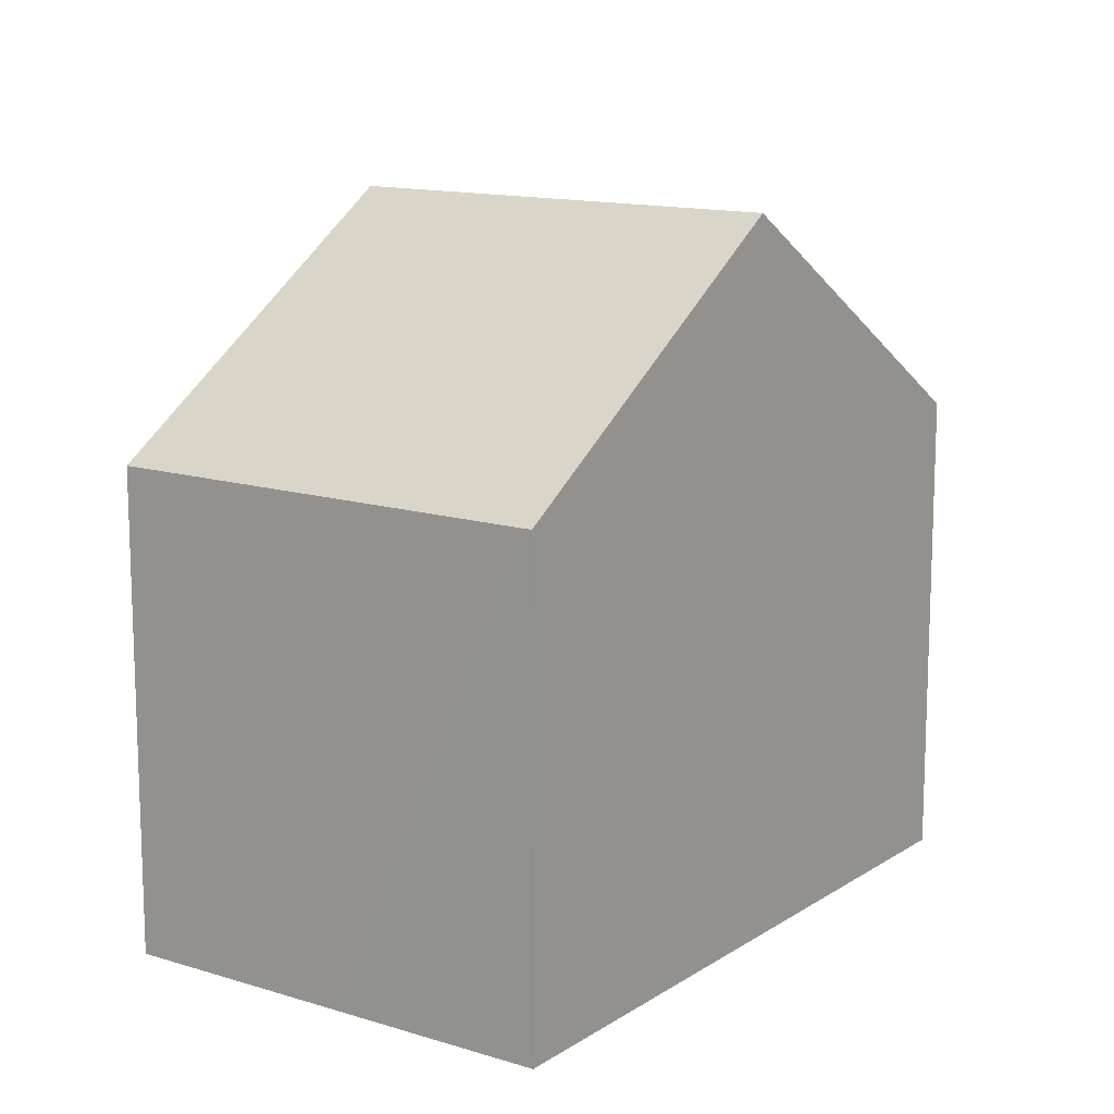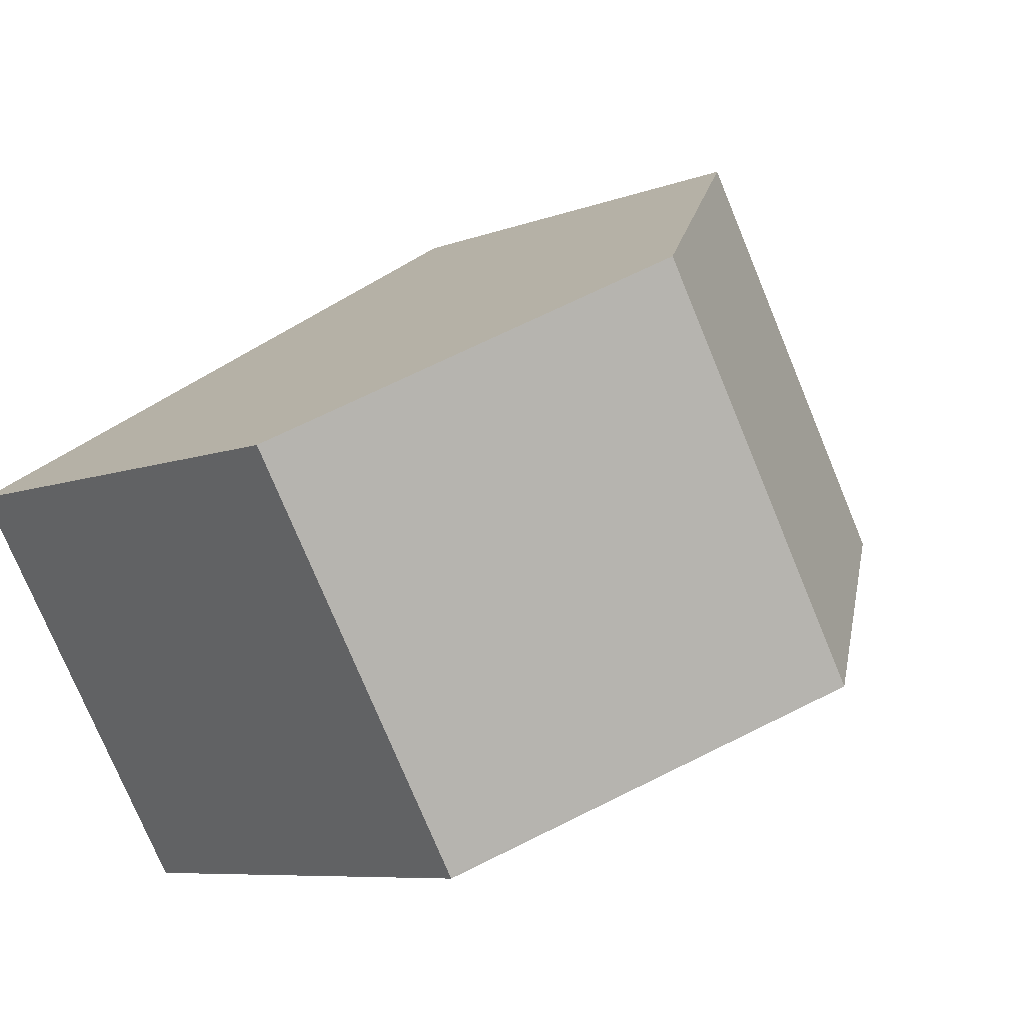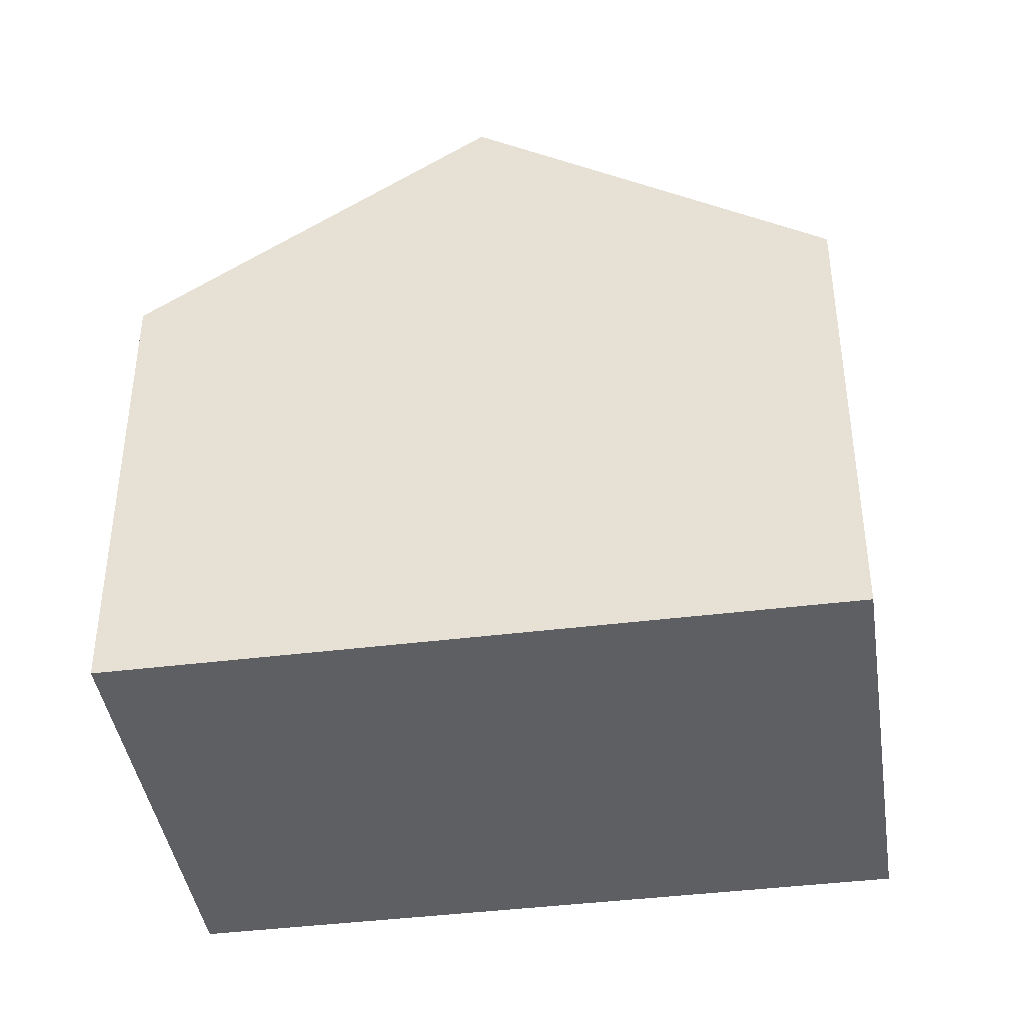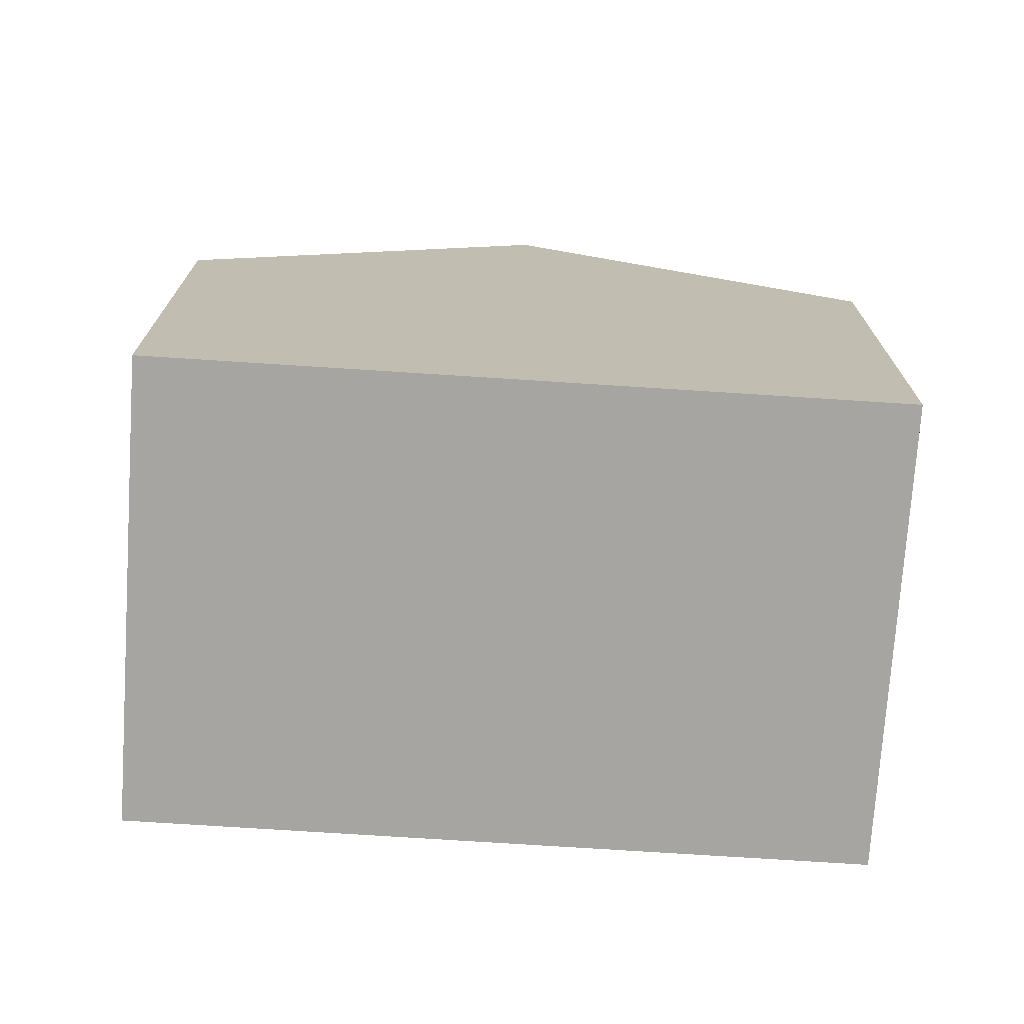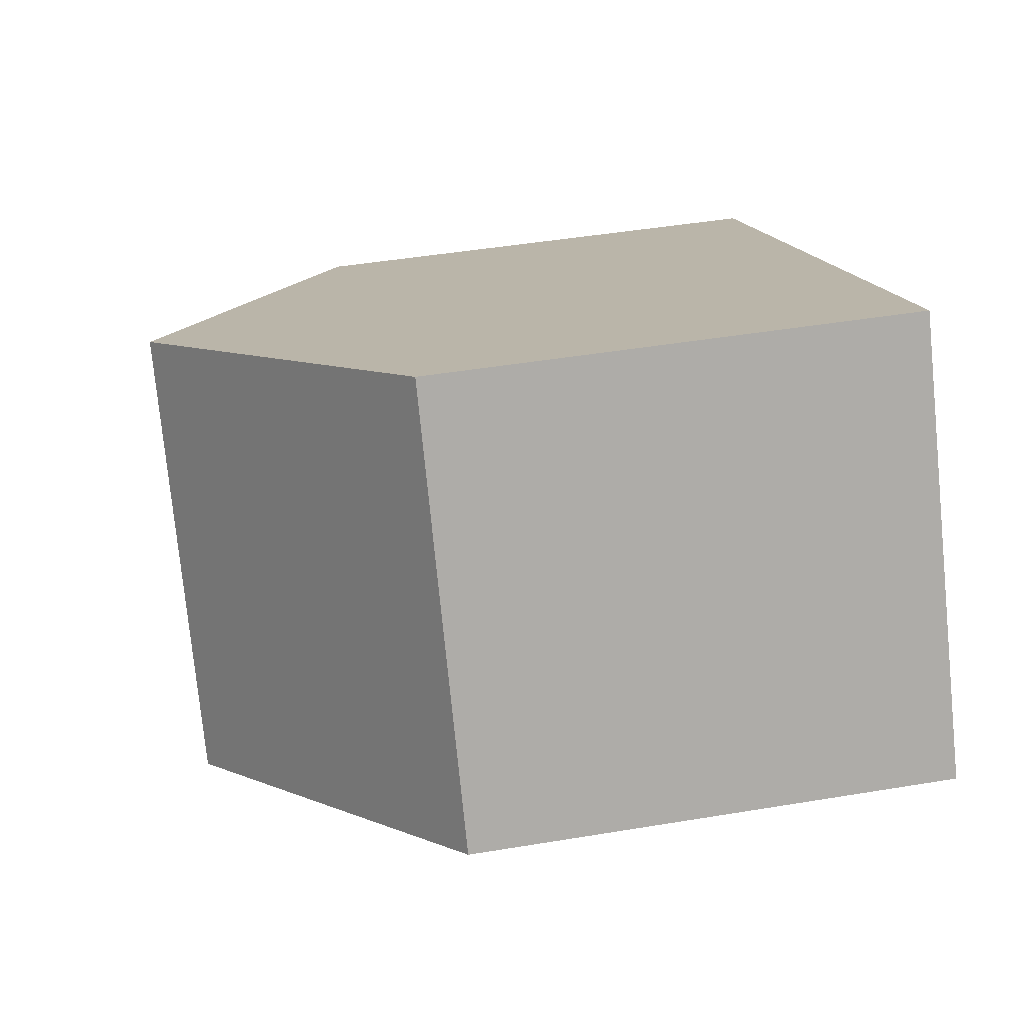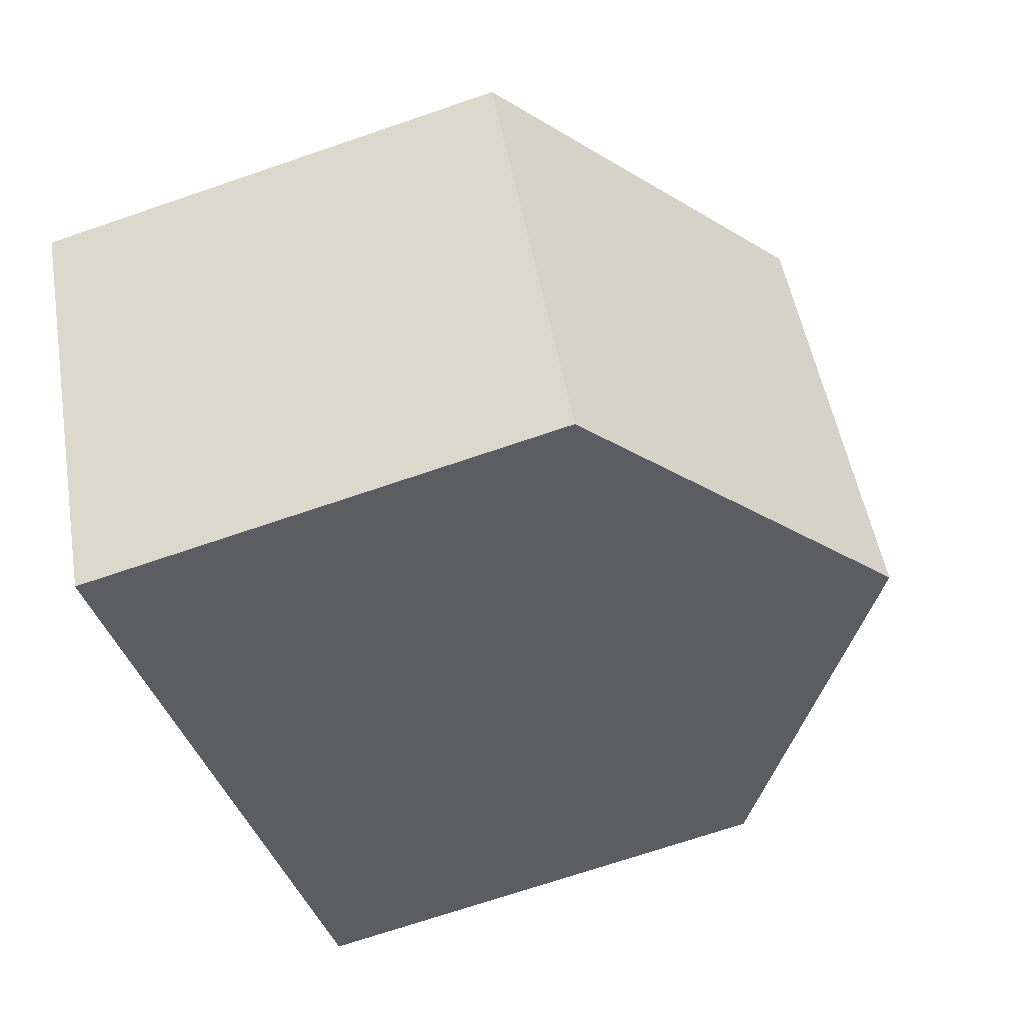
<metadata>
{"format":"obj","ext":"obj","renderer":"f3d","projection":"perspective","resolution":1024,"background":"white","views":[{"elev":13.4,"azim":156.1,"up":"+Y"},{"elev":-7.5,"azim":137.7,"up":"+Z"},{"elev":-41.6,"azim":-140.5,"up":"+Y"},{"elev":-73.7,"azim":-152.8,"up":"+Y"},{"elev":45.0,"azim":-101.0,"up":"+Z"},{"elev":-70.0,"azim":108.9,"up":"+Z"}]}
</metadata>
<code>
v  10.33 6.792 -2.706
v  7.757 10.04 2.947
v  12.15 6.796 0.319
v  4.394 10.04 -2.628
v  9.579 6.79 -3.959
v  8.809 6.788 -5.241
v  3.364 6.794 5.576
v  0 6.794 4.16e-16
v  8.797 6.787 -5.262
v  8.797 3.222e-16 -5.262
v  4.394 1.609e-16 -2.628
v  0 0 0
v  3.364 -3.414e-16 5.576
v  7.757 -1.805e-16 2.947
v  12.15 -1.953e-17 0.319
v  8.809 3.209e-16 -5.241
v  10.33 1.657e-16 -2.706
v  9.579 2.424e-16 -3.959
g defaultobject
f 1 2 3
f 2 1 4
f 4 1 5
f 4 5 6
f 4 7 2
f 7 4 8
f 4 6 9
f 10 4 9
f 4 10 8
f 8 10 11
f 8 11 12
f 12 7 8
f 7 12 13
f 13 2 7
f 2 13 3
f 3 13 14
f 3 14 15
f 16 9 6
f 9 16 10
f 15 1 3
f 1 15 5
f 5 15 6
f 6 15 17
f 6 17 16
f 16 17 18
f 11 13 12
f 13 11 14
f 14 11 10
f 14 10 16
f 14 16 17
f 14 17 15
f 17 16 18

</code>
